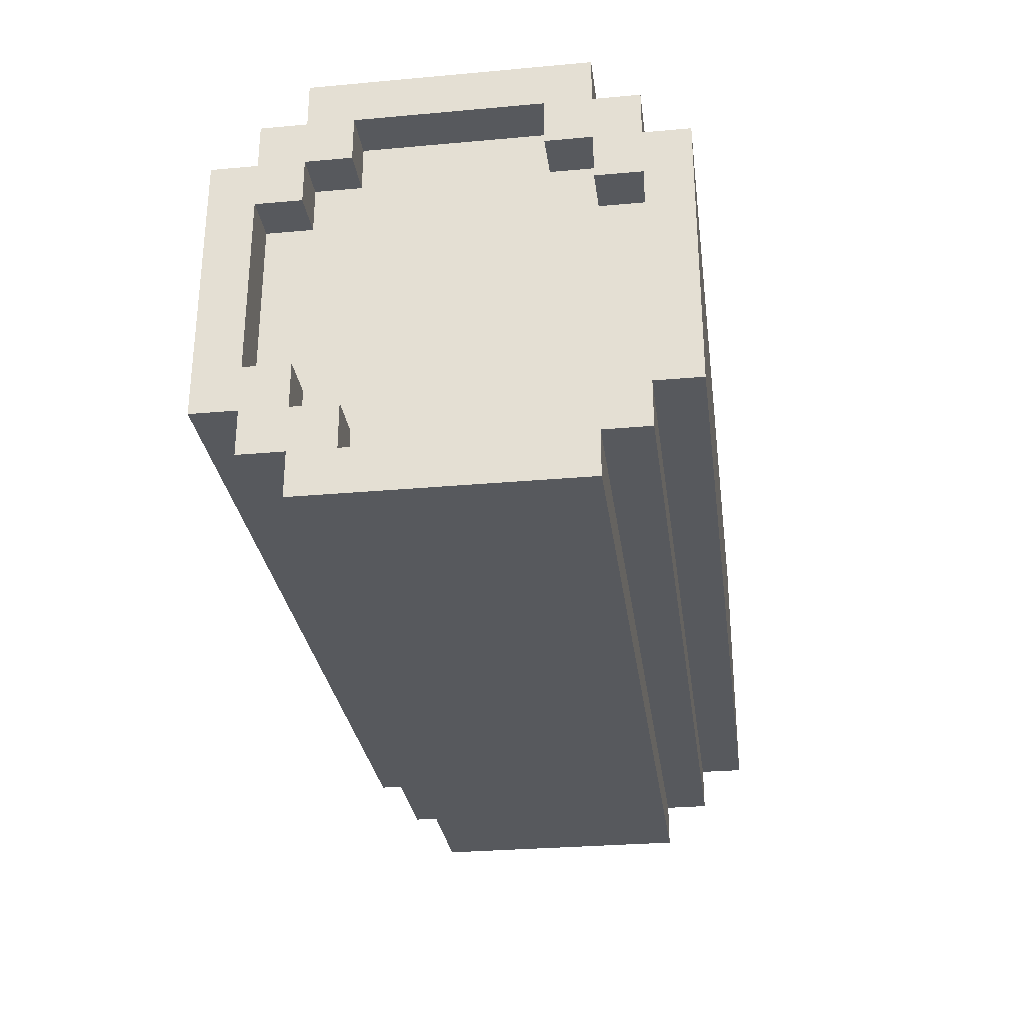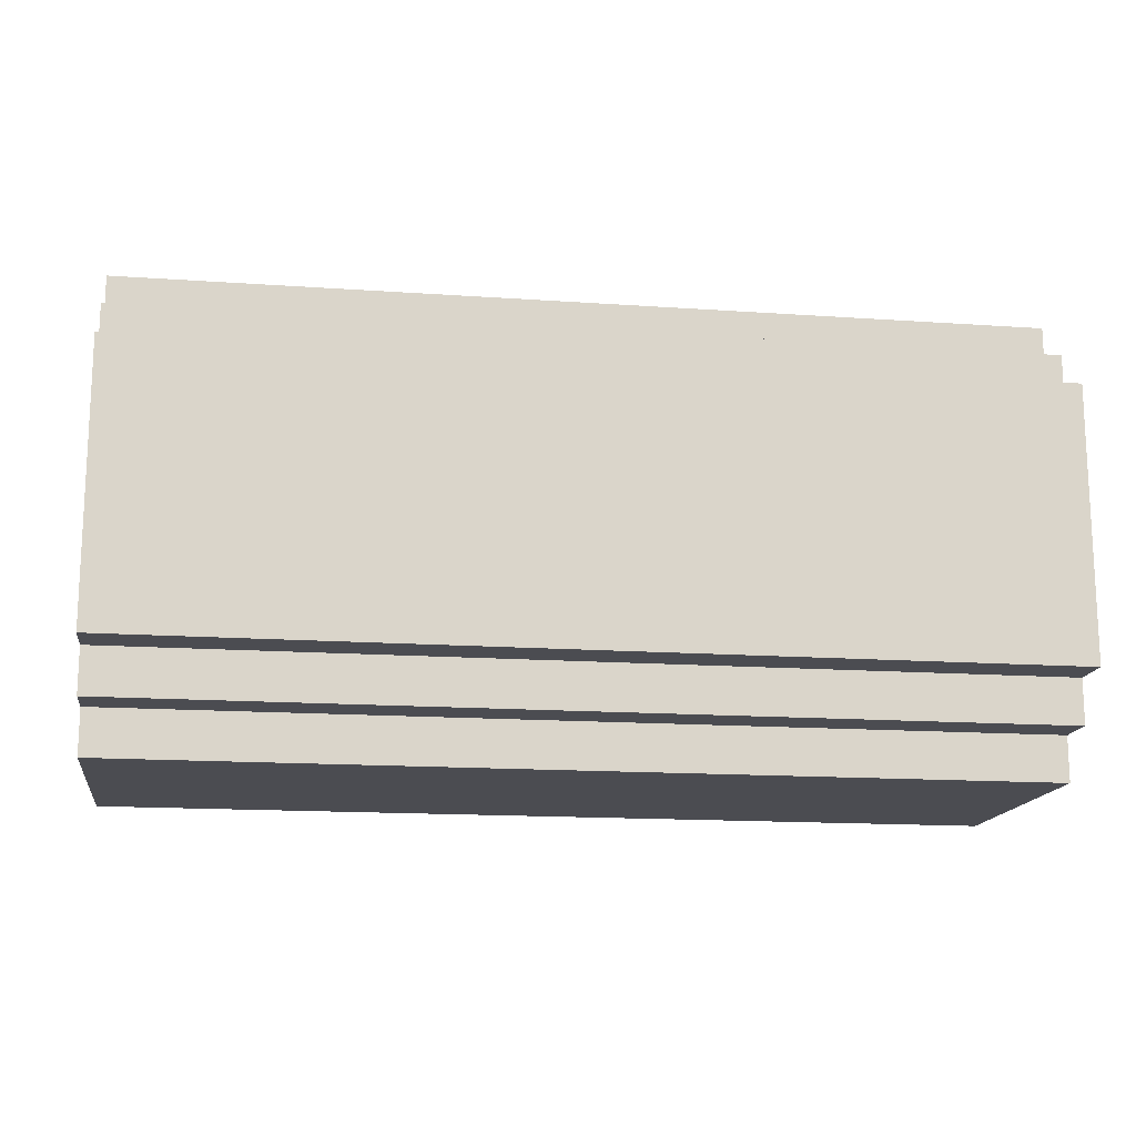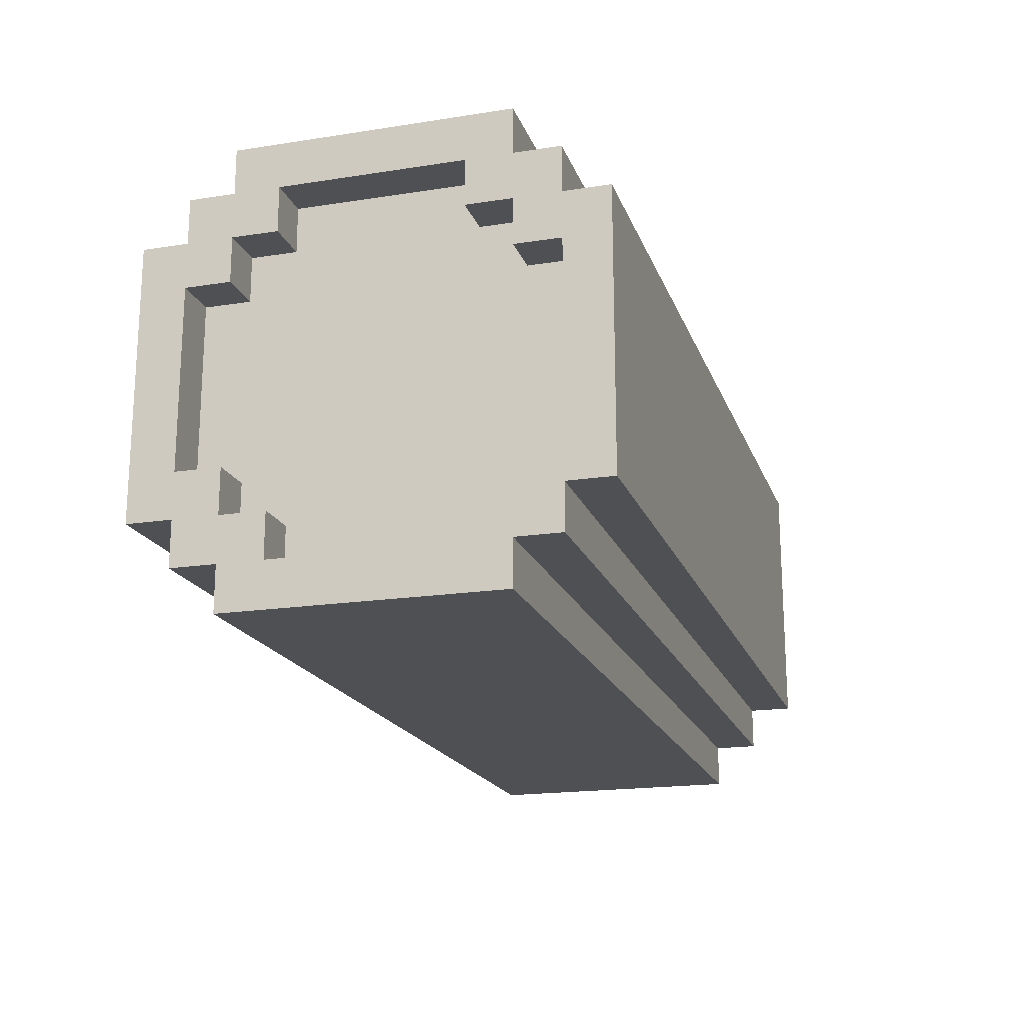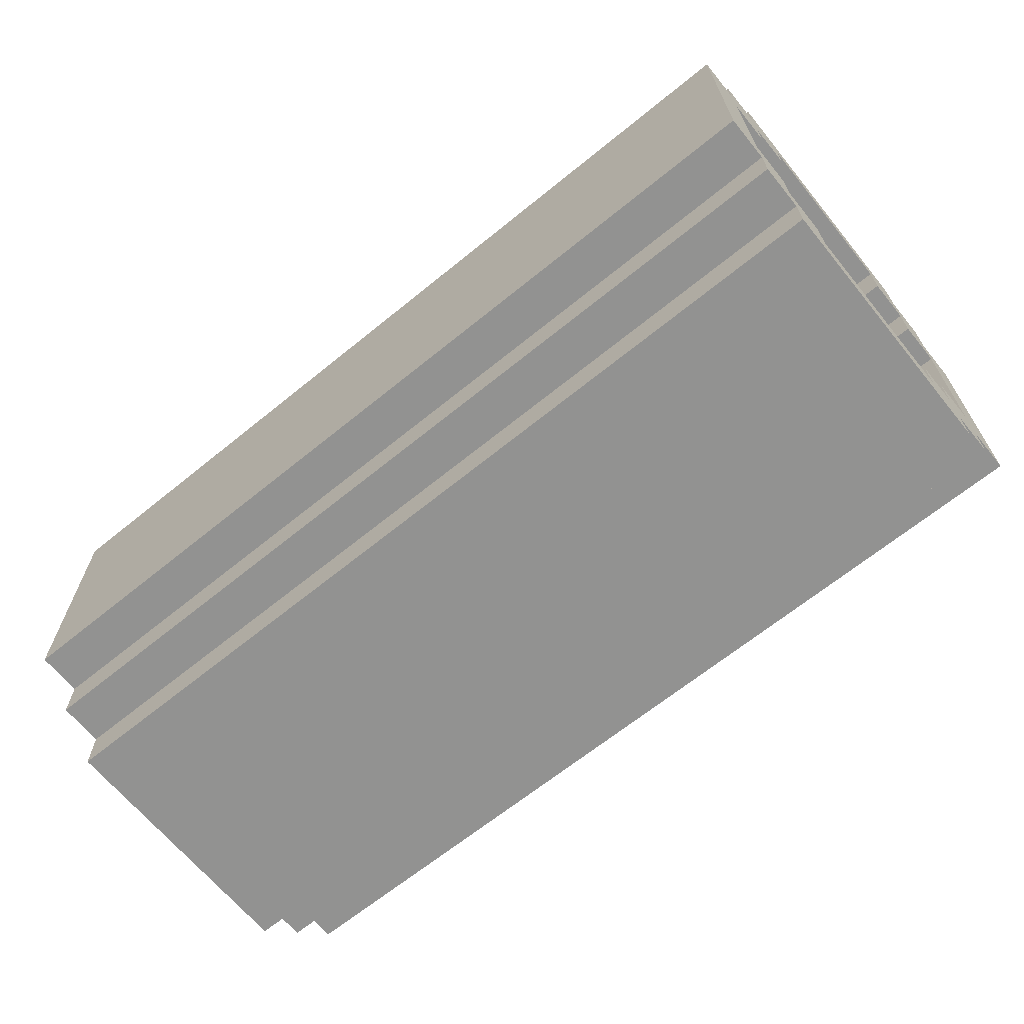
<metadata>
{"format":"obj","ext":"obj","renderer":"f3d","projection":"perspective","resolution":1024,"background":"white","views":[{"elev":-29.2,"azim":97.6,"up":"+Y"},{"elev":-15.3,"azim":171.6,"up":"+Y"},{"elev":-18.6,"azim":106.6,"up":"+Z"},{"elev":-66.2,"azim":-140.8,"up":"+Z"}]}
</metadata>
<code>
o
v -1 -0.5 0.3
v -1 -0.5 -0.3
v -1 -0.4 0.4
v -1 -0.4 0.3
v -1 -0.4 0.2
v -1 -0.4 -0.2
v -1 -0.4 -0.3
v -1 -0.4 -0.4
v -1 -0.3 0.5
v -1 -0.3 0.4
v -1 -0.3 0.3
v -1 -0.3 0.2
v -1 -0.3 -0.2
v -1 -0.3 -0.3
v -1 -0.3 -0.4
v -1 -0.3 -0.5
v -1 -0.2 0.4
v -1 -0.2 0.3
v -1 -0.2 -0.3
v -1 -0.2 -0.4
v -1 0.2 0.4
v -1 0.2 0.3
v -1 0.2 -0.3
v -1 0.2 -0.4
v -1 0.3 0.5
v -1 0.3 0.4
v -1 0.3 0.3
v -1 0.3 0.2
v -1 0.3 -0.2
v -1 0.3 -0.3
v -1 0.3 -0.4
v -1 0.3 -0.5
v -1 0.4 0.4
v -1 0.4 0.3
v -1 0.4 0.2
v -1 0.4 -0.2
v -1 0.4 -0.3
v -1 0.4 -0.4
v -1 0.5 0.3
v -1 0.5 -0.3
v -0.9 -0.4 0.2
v -0.9 -0.4 -0.2
v -0.9 -0.3 0.3
v -0.9 -0.3 0.2
v -0.9 -0.3 0.1
v -0.9 -0.3 -0.1
v -0.9 -0.3 -0.2
v -0.9 -0.3 -0.3
v -0.9 -0.2 0.4
v -0.9 -0.2 0.3
v -0.9 -0.2 0.2
v -0.9 -0.2 0.1
v -0.9 -0.2 -0.1
v -0.9 -0.2 -0.2
v -0.9 -0.2 -0.3
v -0.9 -0.2 -0.4
v -0.9 -0.1 0.3
v -0.9 -0.1 0.2
v -0.9 -0.1 0.1
v -0.9 -0.1 -0.1
v -0.9 -0.1 -0.2
v -0.9 -0.1 -0.3
v -0.9 0.1 0.3
v -0.9 0.1 0.2
v -0.9 0.1 0.1
v -0.9 0.1 -0.1
v -0.9 0.1 -0.2
v -0.9 0.1 -0.3
v -0.9 0.2 0.4
v -0.9 0.2 0.3
v -0.9 0.2 0.2
v -0.9 0.2 0.1
v -0.9 0.2 -0.1
v -0.9 0.2 -0.2
v -0.9 0.2 -0.3
v -0.9 0.2 -0.4
v -0.9 0.3 0.3
v -0.9 0.3 0.2
v -0.9 0.3 0.1
v -0.9 0.3 -0.1
v -0.9 0.3 -0.2
v -0.9 0.3 -0.3
v -0.9 0.4 0.2
v -0.9 0.4 -0.2
v 0.9 -0.4 0.2
v 0.9 -0.4 -0.2
v 0.9 -0.3 0.3
v 0.9 -0.3 0.2
v 0.9 -0.3 0.1
v 0.9 -0.3 -0.1
v 0.9 -0.3 -0.2
v 0.9 -0.3 -0.3
v 0.9 -0.2 0.4
v 0.9 -0.2 0.3
v 0.9 -0.2 0.2
v 0.9 -0.2 0.1
v 0.9 -0.2 -0.1
v 0.9 -0.2 -0.2
v 0.9 -0.2 -0.3
v 0.9 -0.2 -0.4
v 0.9 -0.1 0.3
v 0.9 -0.1 0.2
v 0.9 -0.1 0.1
v 0.9 -0.1 -0.1
v 0.9 -0.1 -0.2
v 0.9 -0.1 -0.3
v 0.9 0.1 0.3
v 0.9 0.1 0.2
v 0.9 0.1 0.1
v 0.9 0.1 -0.1
v 0.9 0.1 -0.2
v 0.9 0.1 -0.3
v 0.9 0.2 0.4
v 0.9 0.2 0.3
v 0.9 0.2 0.2
v 0.9 0.2 0.1
v 0.9 0.2 -0.1
v 0.9 0.2 -0.2
v 0.9 0.2 -0.3
v 0.9 0.2 -0.4
v 0.9 0.3 0.3
v 0.9 0.3 0.2
v 0.9 0.3 0.1
v 0.9 0.3 -0.1
v 0.9 0.3 -0.2
v 0.9 0.3 -0.3
v 0.9 0.4 0.2
v 0.9 0.4 -0.2
v 1 -0.5 0.3
v 1 -0.5 -0.3
v 1 -0.4 0.4
v 1 -0.4 0.3
v 1 -0.4 0.2
v 1 -0.4 -0.2
v 1 -0.4 -0.3
v 1 -0.4 -0.4
v 1 -0.3 0.5
v 1 -0.3 0.4
v 1 -0.3 0.3
v 1 -0.3 0.2
v 1 -0.3 -0.2
v 1 -0.3 -0.3
v 1 -0.3 -0.4
v 1 -0.3 -0.5
v 1 -0.2 0.4
v 1 -0.2 0.3
v 1 -0.2 -0.3
v 1 -0.2 -0.4
v 1 0.2 0.4
v 1 0.2 0.3
v 1 0.2 -0.3
v 1 0.2 -0.4
v 1 0.3 0.5
v 1 0.3 0.4
v 1 0.3 0.3
v 1 0.3 0.2
v 1 0.3 -0.2
v 1 0.3 -0.3
v 1 0.3 -0.4
v 1 0.3 -0.5
v 1 0.4 0.4
v 1 0.4 0.3
v 1 0.4 0.2
v 1 0.4 -0.2
v 1 0.4 -0.3
v 1 0.4 -0.4
v 1 0.5 0.3
v 1 0.5 -0.3
v -1 -0.3 0.5
v -1 0.3 0.5
v 1 -0.3 0.5
v 1 0.3 0.5
v -1 -0.4 0.4
v -1 -0.3 0.4
v -1 0.3 0.4
v -1 0.4 0.4
v 1 -0.4 0.4
v 1 -0.3 0.4
v 1 0.3 0.4
v 1 0.4 0.4
v -1 -0.5 0.3
v -1 -0.4 0.3
v -1 0.4 0.3
v -1 0.5 0.3
v 1 -0.5 0.3
v 1 -0.4 0.3
v 1 0.4 0.3
v 1 0.5 0.3
v -1 -0.4 -0.2
v -1 -0.3 -0.2
v -1 0.3 -0.2
v -1 0.4 -0.2
v -0.9 -0.4 -0.2
v -0.9 -0.3 -0.2
v -0.9 0.3 -0.2
v -0.9 0.4 -0.2
v 0.9 -0.4 -0.2
v 0.9 -0.3 -0.2
v 0.9 0.3 -0.2
v 0.9 0.4 -0.2
v 1 -0.4 -0.2
v 1 -0.3 -0.2
v 1 0.3 -0.2
v 1 0.4 -0.2
v -1 -0.3 -0.3
v -1 -0.2 -0.3
v -1 0.2 -0.3
v -1 0.3 -0.3
v -0.9 -0.3 -0.3
v -0.9 -0.2 -0.3
v -0.9 0.2 -0.3
v -0.9 0.3 -0.3
v 0.9 -0.3 -0.3
v 0.9 -0.2 -0.3
v 0.9 0.2 -0.3
v 0.9 0.3 -0.3
v 1 -0.3 -0.3
v 1 -0.2 -0.3
v 1 0.2 -0.3
v 1 0.3 -0.3
v -1 -0.2 -0.4
v -1 0.2 -0.4
v -0.9 -0.2 -0.4
v -0.9 0.2 -0.4
v 0.9 -0.2 -0.4
v 0.9 0.2 -0.4
v 1 -0.2 -0.4
v 1 0.2 -0.4
v -1 -0.2 0.4
v -1 0.2 0.4
v -0.9 -0.2 0.4
v -0.9 0.2 0.4
v 0.9 -0.2 0.4
v 0.9 0.2 0.4
v 1 -0.2 0.4
v 1 0.2 0.4
v -1 -0.3 0.3
v -1 -0.2 0.3
v -1 0.2 0.3
v -1 0.3 0.3
v -0.9 -0.3 0.3
v -0.9 -0.2 0.3
v -0.9 0.2 0.3
v -0.9 0.3 0.3
v 0.9 -0.3 0.3
v 0.9 -0.2 0.3
v 0.9 0.2 0.3
v 0.9 0.3 0.3
v 1 -0.3 0.3
v 1 -0.2 0.3
v 1 0.2 0.3
v 1 0.3 0.3
v -1 -0.4 0.2
v -1 -0.3 0.2
v -1 0.3 0.2
v -1 0.4 0.2
v -0.9 -0.4 0.2
v -0.9 -0.3 0.2
v -0.9 0.3 0.2
v -0.9 0.4 0.2
v 0.9 -0.4 0.2
v 0.9 -0.3 0.2
v 0.9 0.3 0.2
v 0.9 0.4 0.2
v 1 -0.4 0.2
v 1 -0.3 0.2
v 1 0.3 0.2
v 1 0.4 0.2
v -1 -0.5 -0.3
v -1 -0.4 -0.3
v -1 0.4 -0.3
v -1 0.5 -0.3
v 1 -0.5 -0.3
v 1 -0.4 -0.3
v 1 0.4 -0.3
v 1 0.5 -0.3
v -1 -0.4 -0.4
v -1 -0.3 -0.4
v -1 0.3 -0.4
v -1 0.4 -0.4
v 1 -0.4 -0.4
v 1 -0.3 -0.4
v 1 0.3 -0.4
v 1 0.4 -0.4
v -1 -0.3 -0.5
v -1 0.3 -0.5
v 1 -0.3 -0.5
v 1 0.3 -0.5
v -1 -0.5 0.3
v 1 -0.5 0.3
v -1 -0.5 -0.3
v 1 -0.5 -0.3
v -1 -0.4 0.4
v 1 -0.4 0.4
v -1 -0.4 0.3
v 1 -0.4 0.3
v -1 -0.4 -0.3
v 1 -0.4 -0.3
v -1 -0.4 -0.4
v 1 -0.4 -0.4
v -1 -0.3 0.5
v 1 -0.3 0.5
v -1 -0.3 0.4
v 1 -0.3 0.4
v -1 -0.3 -0.4
v 1 -0.3 -0.4
v -1 -0.3 -0.5
v 1 -0.3 -0.5
v -1 0.2 0.4
v -0.9 0.2 0.4
v 0.9 0.2 0.4
v 1 0.2 0.4
v -1 0.2 0.3
v -0.9 0.2 0.3
v 0.9 0.2 0.3
v 1 0.2 0.3
v -1 0.2 -0.3
v -0.9 0.2 -0.3
v 0.9 0.2 -0.3
v 1 0.2 -0.3
v -1 0.2 -0.4
v -0.9 0.2 -0.4
v 0.9 0.2 -0.4
v 1 0.2 -0.4
v -1 0.3 0.3
v -0.9 0.3 0.3
v 0.9 0.3 0.3
v 1 0.3 0.3
v -1 0.3 0.2
v -0.9 0.3 0.2
v 0.9 0.3 0.2
v 1 0.3 0.2
v -1 0.3 -0.2
v -0.9 0.3 -0.2
v 0.9 0.3 -0.2
v 1 0.3 -0.2
v -1 0.3 -0.3
v -0.9 0.3 -0.3
v 0.9 0.3 -0.3
v 1 0.3 -0.3
v -1 0.4 0.2
v -0.9 0.4 0.2
v 0.9 0.4 0.2
v 1 0.4 0.2
v -1 0.4 -0.2
v -0.9 0.4 -0.2
v 0.9 0.4 -0.2
v 1 0.4 -0.2
v -1 -0.4 0.2
v -0.9 -0.4 0.2
v 0.9 -0.4 0.2
v 1 -0.4 0.2
v -1 -0.4 -0.2
v -0.9 -0.4 -0.2
v 0.9 -0.4 -0.2
v 1 -0.4 -0.2
v -1 -0.3 0.3
v -0.9 -0.3 0.3
v 0.9 -0.3 0.3
v 1 -0.3 0.3
v -1 -0.3 0.2
v -0.9 -0.3 0.2
v 0.9 -0.3 0.2
v 1 -0.3 0.2
v -1 -0.3 -0.2
v -0.9 -0.3 -0.2
v 0.9 -0.3 -0.2
v 1 -0.3 -0.2
v -1 -0.3 -0.3
v -0.9 -0.3 -0.3
v 0.9 -0.3 -0.3
v 1 -0.3 -0.3
v -1 -0.2 0.4
v -0.9 -0.2 0.4
v 0.9 -0.2 0.4
v 1 -0.2 0.4
v -1 -0.2 0.3
v -0.9 -0.2 0.3
v 0.9 -0.2 0.3
v 1 -0.2 0.3
v -1 -0.2 -0.3
v -0.9 -0.2 -0.3
v 0.9 -0.2 -0.3
v 1 -0.2 -0.3
v -1 -0.2 -0.4
v -0.9 -0.2 -0.4
v 0.9 -0.2 -0.4
v 1 -0.2 -0.4
v -1 0.3 0.5
v 1 0.3 0.5
v -1 0.3 0.4
v 1 0.3 0.4
v -1 0.3 -0.4
v 1 0.3 -0.4
v -1 0.3 -0.5
v 1 0.3 -0.5
v -1 0.4 0.4
v 1 0.4 0.4
v -1 0.4 0.3
v 1 0.4 0.3
v -1 0.4 -0.3
v 1 0.4 -0.3
v -1 0.4 -0.4
v 1 0.4 -0.4
v -1 0.5 0.3
v 1 0.5 0.3
v -1 0.5 -0.3
v 1 0.5 -0.3
f 4 2 1
f 5 2 4
f 6 2 5
f 7 2 6
f 10 4 3
f 10 5 4
f 11 5 10
f 12 5 11
f 13 7 6
f 13 8 7
f 14 8 13
f 15 8 14
f 17 11 10
f 17 10 9
f 18 11 17
f 19 16 15
f 19 15 14
f 20 16 19
f 21 17 9
f 24 16 20
f 25 22 21
f 25 21 9
f 26 22 25
f 27 22 26
f 30 24 23
f 31 16 24
f 31 24 30
f 32 16 31
f 33 28 27
f 33 27 26
f 34 28 33
f 35 28 34
f 36 30 29
f 36 31 30
f 37 31 36
f 38 31 37
f 39 35 34
f 39 37 36
f 39 36 35
f 40 37 39
f 44 42 41
f 45 42 44
f 46 42 45
f 47 42 46
f 50 44 43
f 50 45 44
f 51 45 50
f 52 46 45
f 52 45 51
f 53 48 47
f 53 46 52
f 53 47 46
f 54 48 53
f 55 48 54
f 57 50 49
f 57 51 50
f 58 52 51
f 58 51 57
f 58 53 52
f 58 54 53
f 59 54 58
f 60 54 59
f 61 56 55
f 61 54 60
f 61 55 54
f 62 56 61
f 63 57 49
f 63 59 58
f 63 58 57
f 64 59 63
f 65 60 59
f 65 59 64
f 66 62 61
f 66 60 65
f 66 61 60
f 67 62 66
f 68 56 62
f 68 62 67
f 69 64 63
f 69 63 49
f 70 64 69
f 71 67 66
f 71 64 70
f 71 65 64
f 71 66 65
f 72 67 71
f 73 67 72
f 74 68 67
f 74 67 73
f 75 56 68
f 75 68 74
f 76 56 75
f 77 71 70
f 77 72 71
f 78 72 77
f 79 73 72
f 79 72 78
f 80 74 73
f 80 73 79
f 80 75 74
f 81 75 80
f 82 75 81
f 83 79 78
f 83 81 80
f 83 80 79
f 84 81 83
f 85 86 88
f 88 86 89
f 89 86 90
f 90 86 91
f 87 88 94
f 88 89 94
f 94 89 95
f 89 90 96
f 95 89 96
f 91 92 97
f 96 90 97
f 90 91 97
f 97 92 98
f 98 92 99
f 93 94 101
f 94 95 101
f 95 96 102
f 101 95 102
f 96 97 102
f 97 98 102
f 102 98 103
f 103 98 104
f 99 100 105
f 104 98 105
f 98 99 105
f 105 100 106
f 93 101 107
f 102 103 107
f 101 102 107
f 107 103 108
f 103 104 109
f 108 103 109
f 105 106 110
f 109 104 110
f 104 105 110
f 110 106 111
f 106 100 112
f 111 106 112
f 107 108 113
f 93 107 113
f 113 108 114
f 110 111 115
f 114 108 115
f 108 109 115
f 109 110 115
f 115 111 116
f 116 111 117
f 111 112 118
f 117 111 118
f 112 100 119
f 118 112 119
f 119 100 120
f 114 115 121
f 115 116 121
f 121 116 122
f 116 117 123
f 122 116 123
f 117 118 124
f 123 117 124
f 118 119 124
f 124 119 125
f 125 119 126
f 122 123 127
f 124 125 127
f 123 124 127
f 127 125 128
f 129 130 132
f 132 130 133
f 133 130 134
f 134 130 135
f 131 132 138
f 132 133 138
f 138 133 139
f 139 133 140
f 134 135 141
f 135 136 141
f 141 136 142
f 142 136 143
f 138 139 145
f 137 138 145
f 145 139 146
f 143 144 147
f 142 143 147
f 147 144 148
f 137 145 149
f 148 144 152
f 149 150 153
f 137 149 153
f 153 150 154
f 154 150 155
f 151 152 158
f 152 144 159
f 158 152 159
f 159 144 160
f 155 156 161
f 154 155 161
f 161 156 162
f 162 156 163
f 157 158 164
f 158 159 164
f 164 159 165
f 165 159 166
f 162 163 167
f 164 165 167
f 163 164 167
f 167 165 168
f 171 170 169
f 172 170 171
f 177 174 173
f 178 174 177
f 179 176 175
f 180 176 179
f 185 182 181
f 186 182 185
f 187 184 183
f 188 184 187
f 193 190 189
f 194 190 193
f 195 192 191
f 196 192 195
f 201 198 197
f 202 198 201
f 203 200 199
f 204 200 203
f 209 206 205
f 210 206 209
f 211 208 207
f 212 208 211
f 217 214 213
f 218 214 217
f 219 216 215
f 220 216 219
f 223 222 221
f 224 222 223
f 227 226 225
f 228 226 227
f 229 230 231
f 231 230 232
f 233 234 235
f 235 234 236
f 237 238 241
f 241 238 242
f 239 240 243
f 243 240 244
f 245 246 249
f 249 246 250
f 247 248 251
f 251 248 252
f 253 254 257
f 257 254 258
f 255 256 259
f 259 256 260
f 261 262 265
f 265 262 266
f 263 264 267
f 267 264 268
f 269 270 273
f 273 270 274
f 271 272 275
f 275 272 276
f 277 278 281
f 281 278 282
f 279 280 283
f 283 280 284
f 285 286 287
f 287 286 288
f 291 290 289
f 292 290 291
f 295 294 293
f 296 294 295
f 299 298 297
f 300 298 299
f 303 302 301
f 304 302 303
f 307 306 305
f 308 306 307
f 313 310 309
f 314 310 313
f 315 312 311
f 316 312 315
f 321 318 317
f 322 318 321
f 323 320 319
f 324 320 323
f 329 326 325
f 330 326 329
f 331 328 327
f 332 328 331
f 337 334 333
f 338 334 337
f 339 336 335
f 340 336 339
f 345 342 341
f 346 342 345
f 347 344 343
f 348 344 347
f 349 350 353
f 353 350 354
f 351 352 355
f 355 352 356
f 357 358 361
f 361 358 362
f 359 360 363
f 363 360 364
f 365 366 369
f 369 366 370
f 367 368 371
f 371 368 372
f 373 374 377
f 377 374 378
f 375 376 379
f 379 376 380
f 381 382 385
f 385 382 386
f 383 384 387
f 387 384 388
f 389 390 391
f 391 390 392
f 393 394 395
f 395 394 396
f 397 398 399
f 399 398 400
f 401 402 403
f 403 402 404
f 405 406 407
f 407 406 408

</code>
